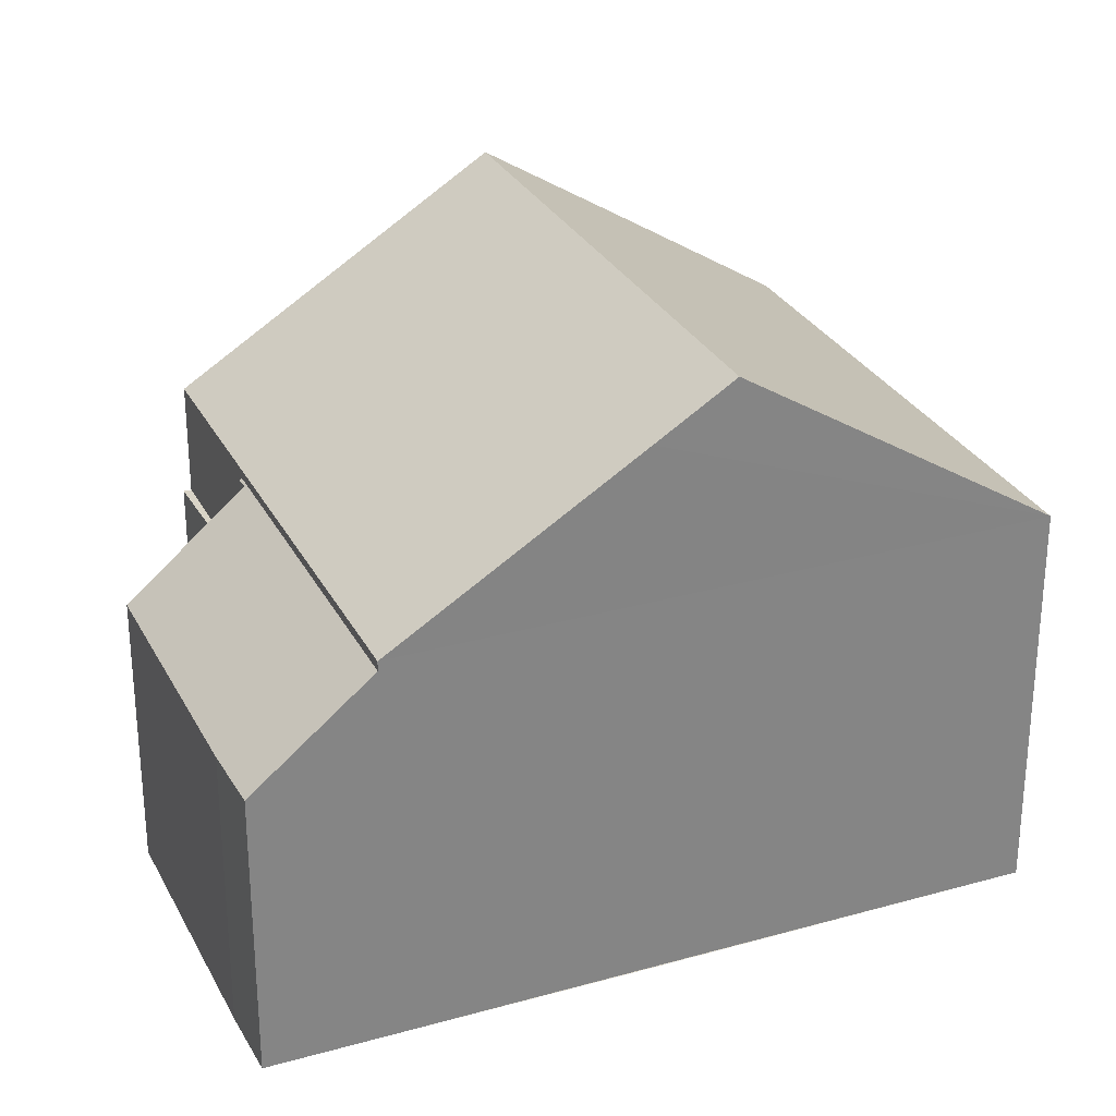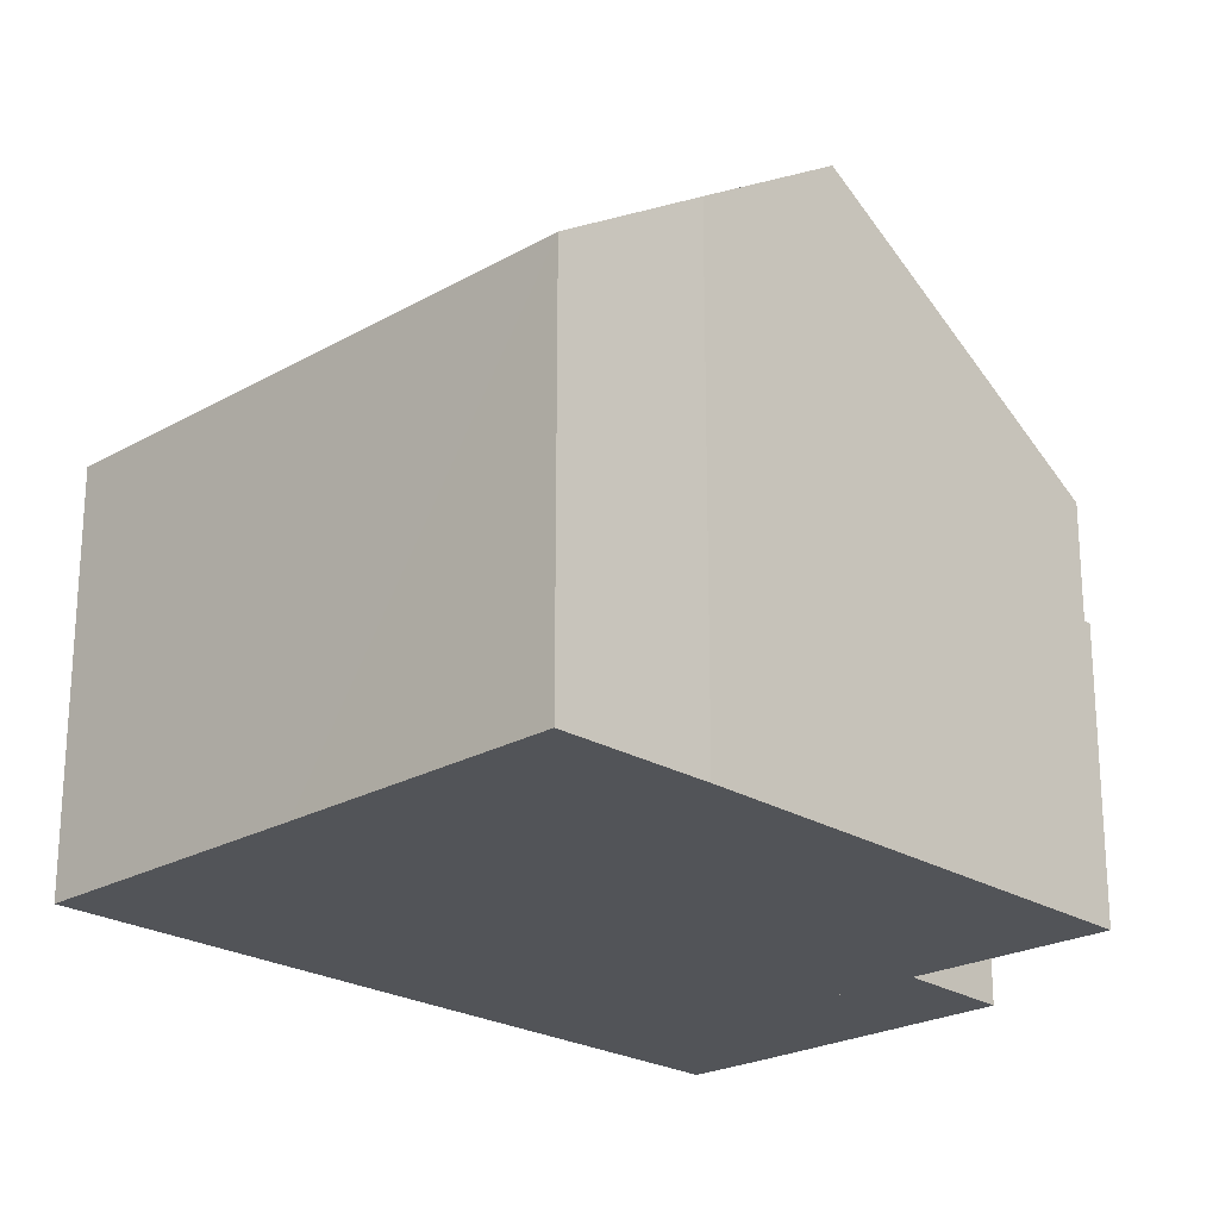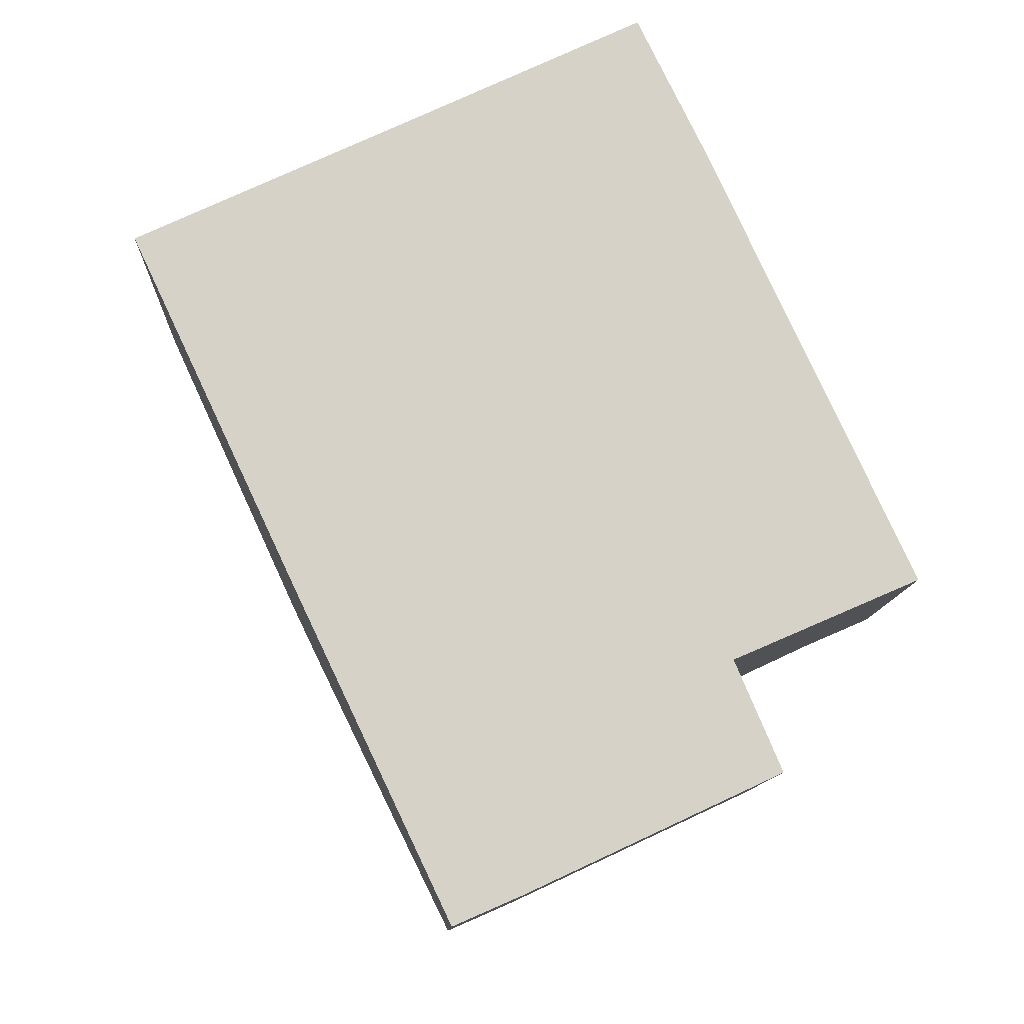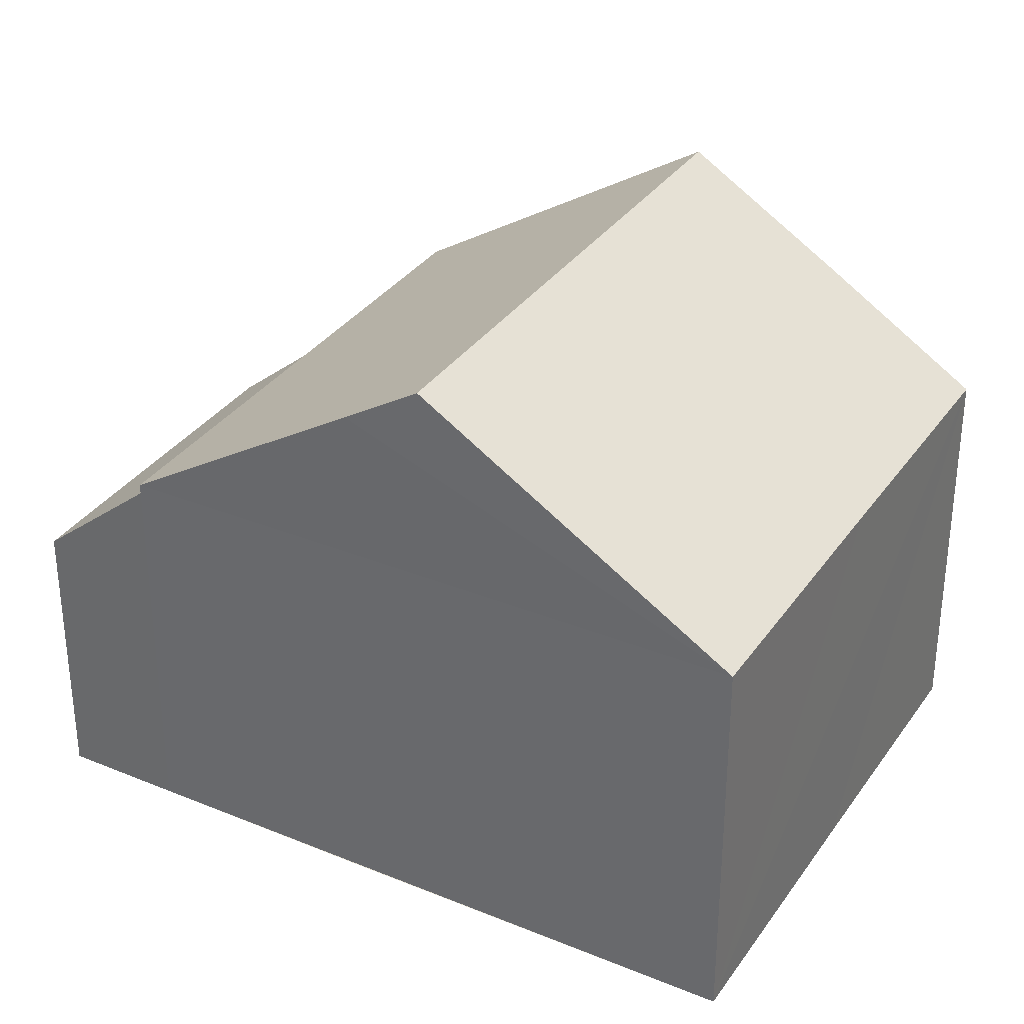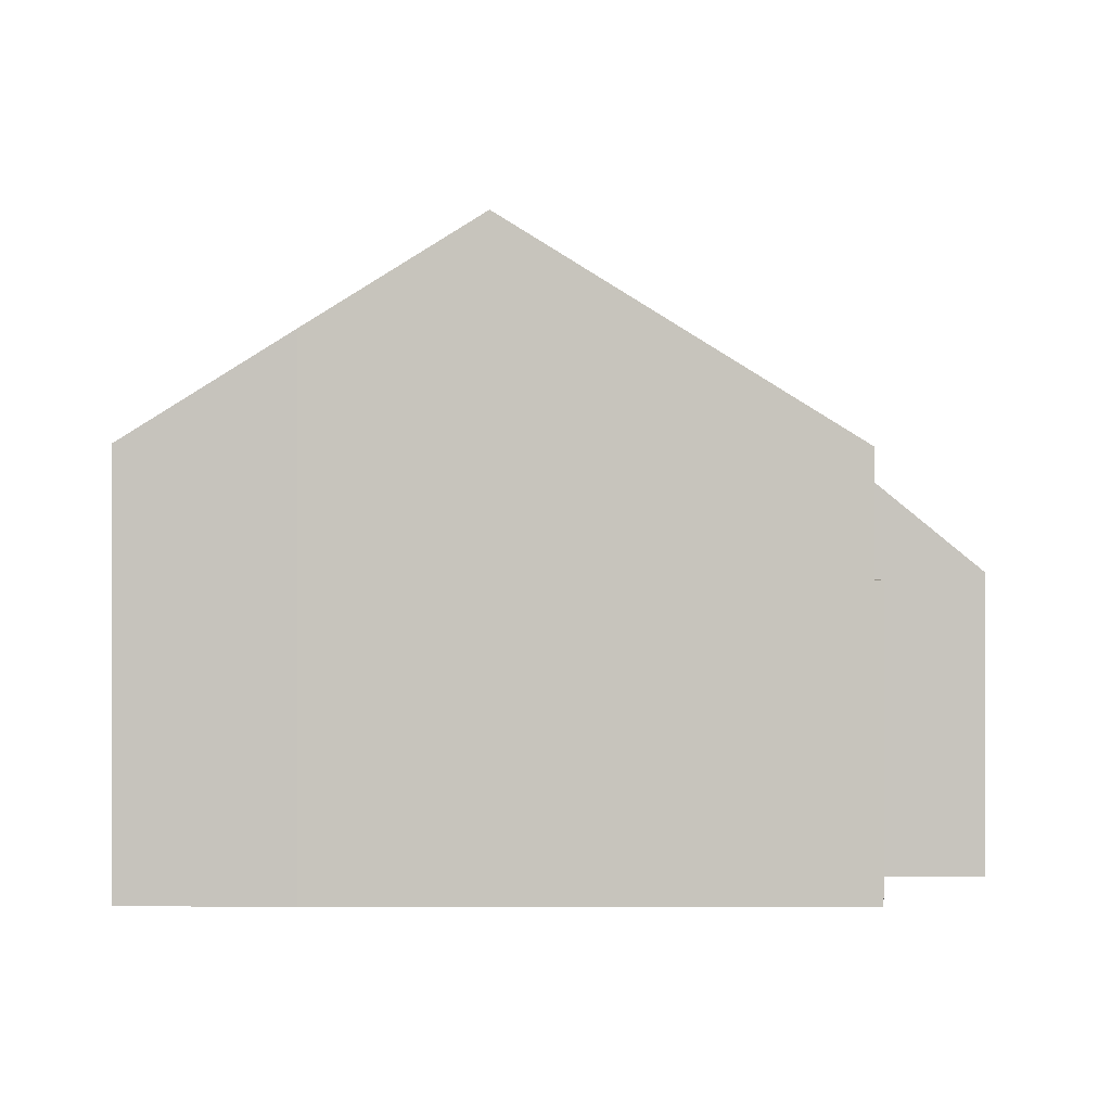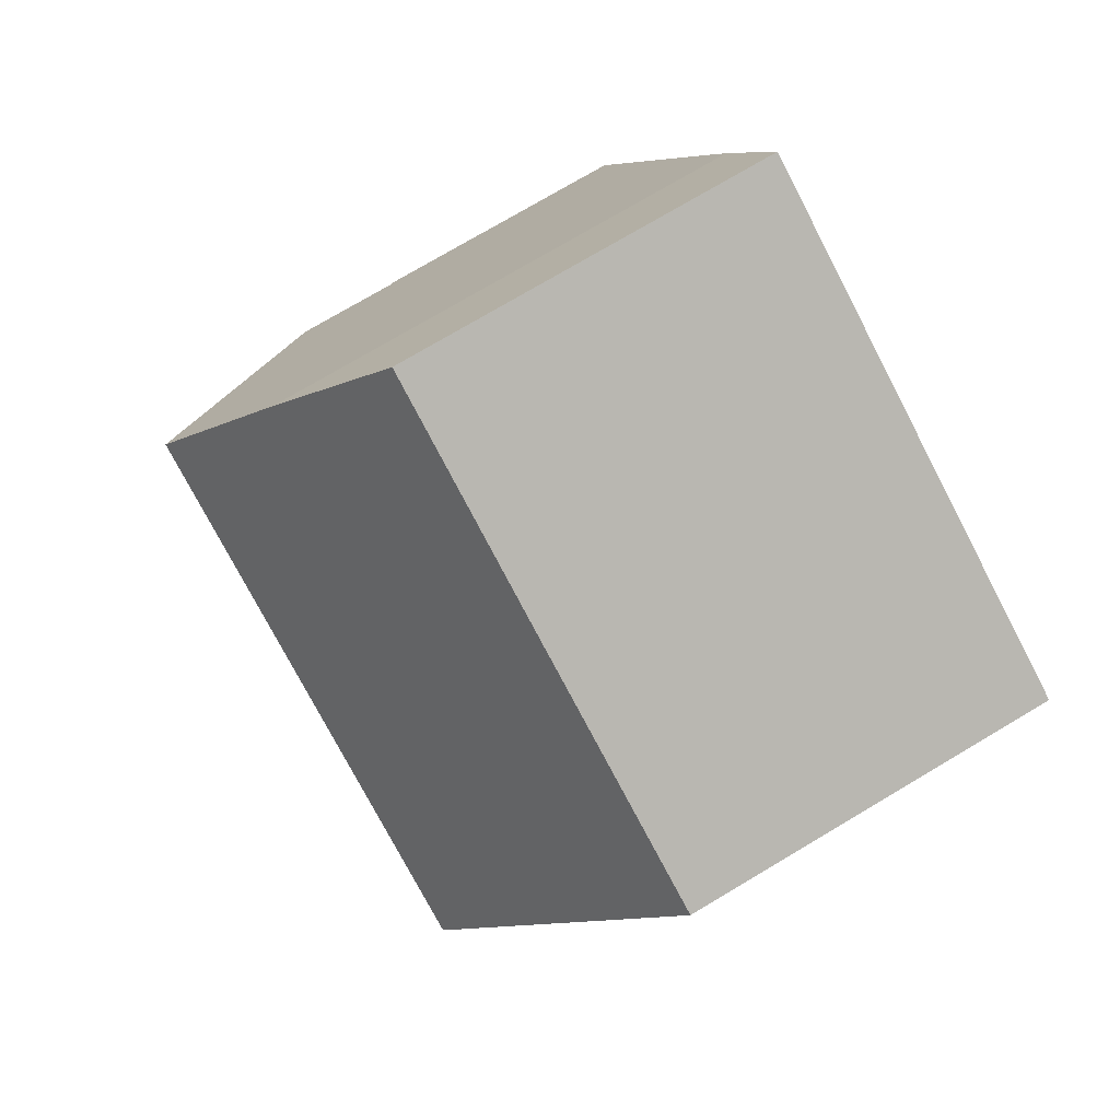
<metadata>
{"format":"obj","ext":"obj","renderer":"f3d","projection":"perspective","resolution":1024,"background":"white","views":[{"elev":28.8,"azim":-138.1,"up":"+Y"},{"elev":-23.2,"azim":18.9,"up":"+Y"},{"elev":-11.0,"azim":-2.3,"up":"+Z"},{"elev":33.3,"azim":-85.8,"up":"+Y"},{"elev":0.5,"azim":65.5,"up":"+Y"},{"elev":75.8,"azim":-120.7,"up":"+Z"}]}
</metadata>
<code>
v  12.8 7.985 -9.07
v  13.05 8.02 -8.909
v  13.07 7.979 -8.955
v  5.814 8.008 -12.31
v  13.81 5.909 -11.43
v  8.368 5.918 -13.96
v  6.905 5.952 -14.6
v  5.814 7.538e-16 -12.31
v  6.905 8.941e-16 -14.6
v  13.05 5.455e-16 -8.909
v  13.07 5.483e-16 -8.955
v  12.8 5.554e-16 -9.07
v  13.81 6.998e-16 -11.43
v  8.368 8.55e-16 -13.96
v  5.567 8.277 2.609
v  2.872 12.44 -6.117
v  0 8.272 5.065e-16
v  10.11 12.44 -2.713
v  7.217 8.275 3.388
v  10.92 8.272 5.136
v  12.38 10.32 2.149
v  13.82 12.44 -0.966
v  16.71 8.21 -7.188
v  13.05 8.21 -8.909
v  5.814 8.21 -12.31
v  3.574 11.42 -7.612
v  0 0 0
v  3.574 4.661e-16 -7.612
v  2.872 3.746e-16 -6.117
v  5.567 -1.598e-16 2.609
v  7.217 -2.075e-16 3.388
v  10.92 -3.145e-16 5.136
v  12.38 -1.316e-16 2.149
v  16.71 4.401e-16 -7.188
v  13.82 5.915e-17 -0.966
v  13.07 5.833 -8.955
v  16.71 5.833 -7.188
v  16.78 5.833 -7.341
v  13.05 5.833 -8.909
v  16.78 4.495e-16 -7.341
g defaultobject
f 1 2 3
f 2 1 4
f 4 1 5
f 4 5 6
f 4 6 7
f 7 8 4
f 8 7 9
f 4 10 2
f 10 4 8
f 10 3 2
f 3 10 11
f 12 5 1
f 5 12 13
f 3 12 1
f 12 3 11
f 5 14 6
f 14 5 13
f 6 9 7
f 9 6 14
f 13 12 14
f 8 12 10
f 12 8 9
f 12 9 14
f 10 12 11
f 15 16 17
f 16 15 18
f 18 15 19
f 18 19 20
f 18 20 21
f 18 21 22
f 23 18 22
f 18 23 24
f 18 24 25
f 18 25 16
f 16 25 26
f 26 17 16
f 17 26 25
f 17 25 27
f 27 25 8
f 27 8 28
f 27 28 29
f 27 15 17
f 15 27 19
f 19 27 20
f 20 27 30
f 20 30 31
f 20 31 32
f 20 33 21
f 33 20 32
f 21 23 22
f 23 21 33
f 23 33 34
f 34 33 35
f 34 24 23
f 24 34 25
f 25 34 8
f 8 34 10
f 31 33 32
f 33 31 30
f 33 30 27
f 33 27 35
f 35 27 29
f 35 29 34
f 34 29 28
f 34 28 10
f 10 28 8
f 36 37 38
f 37 36 39
f 10 37 39
f 37 10 34
f 34 38 37
f 38 34 40
f 40 36 38
f 36 40 11
f 11 39 36
f 39 11 10
f 11 34 10
f 34 11 40

</code>
